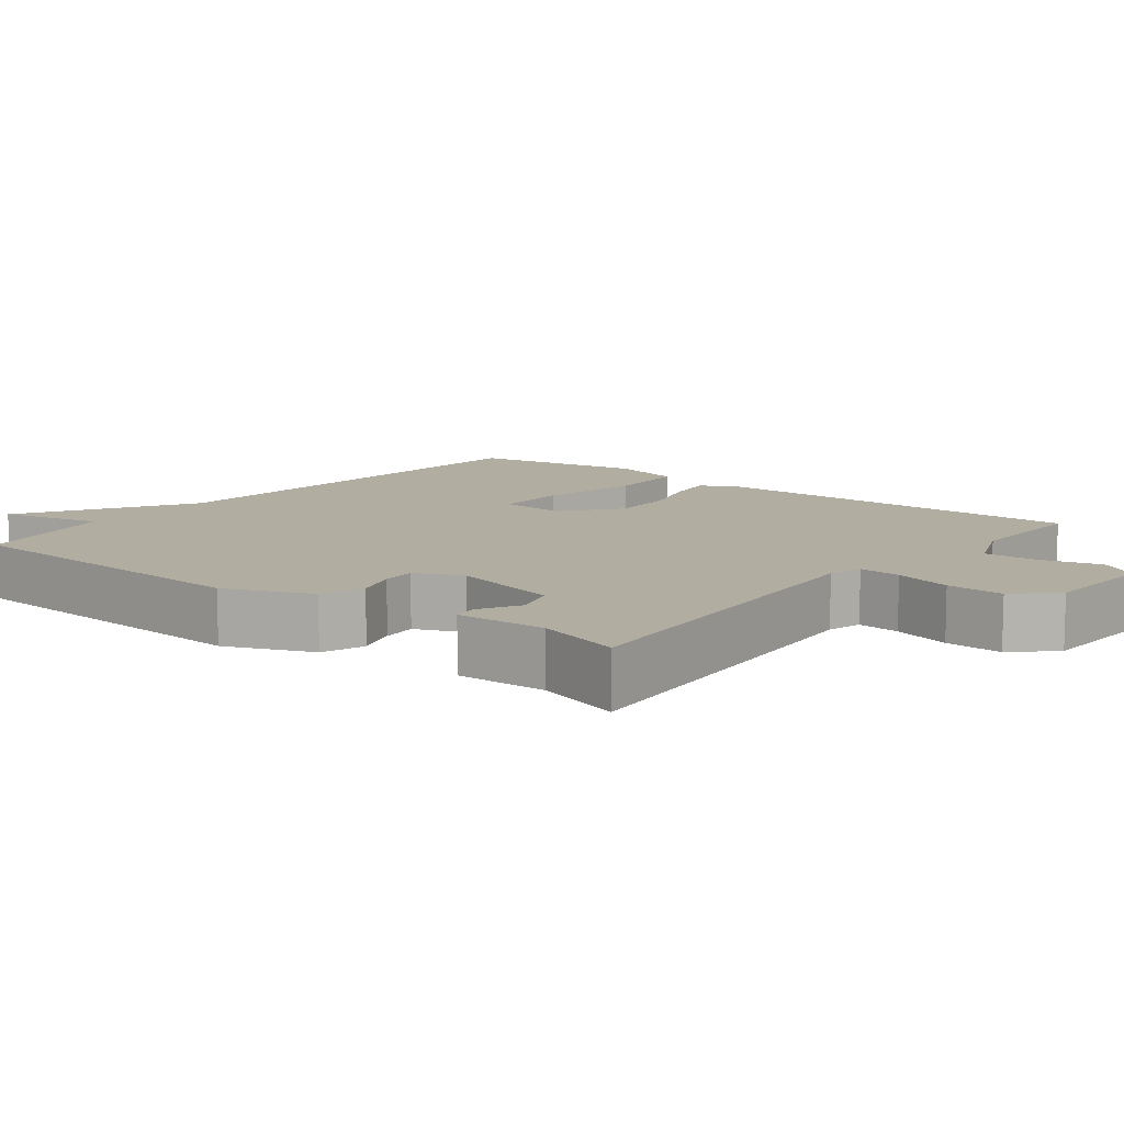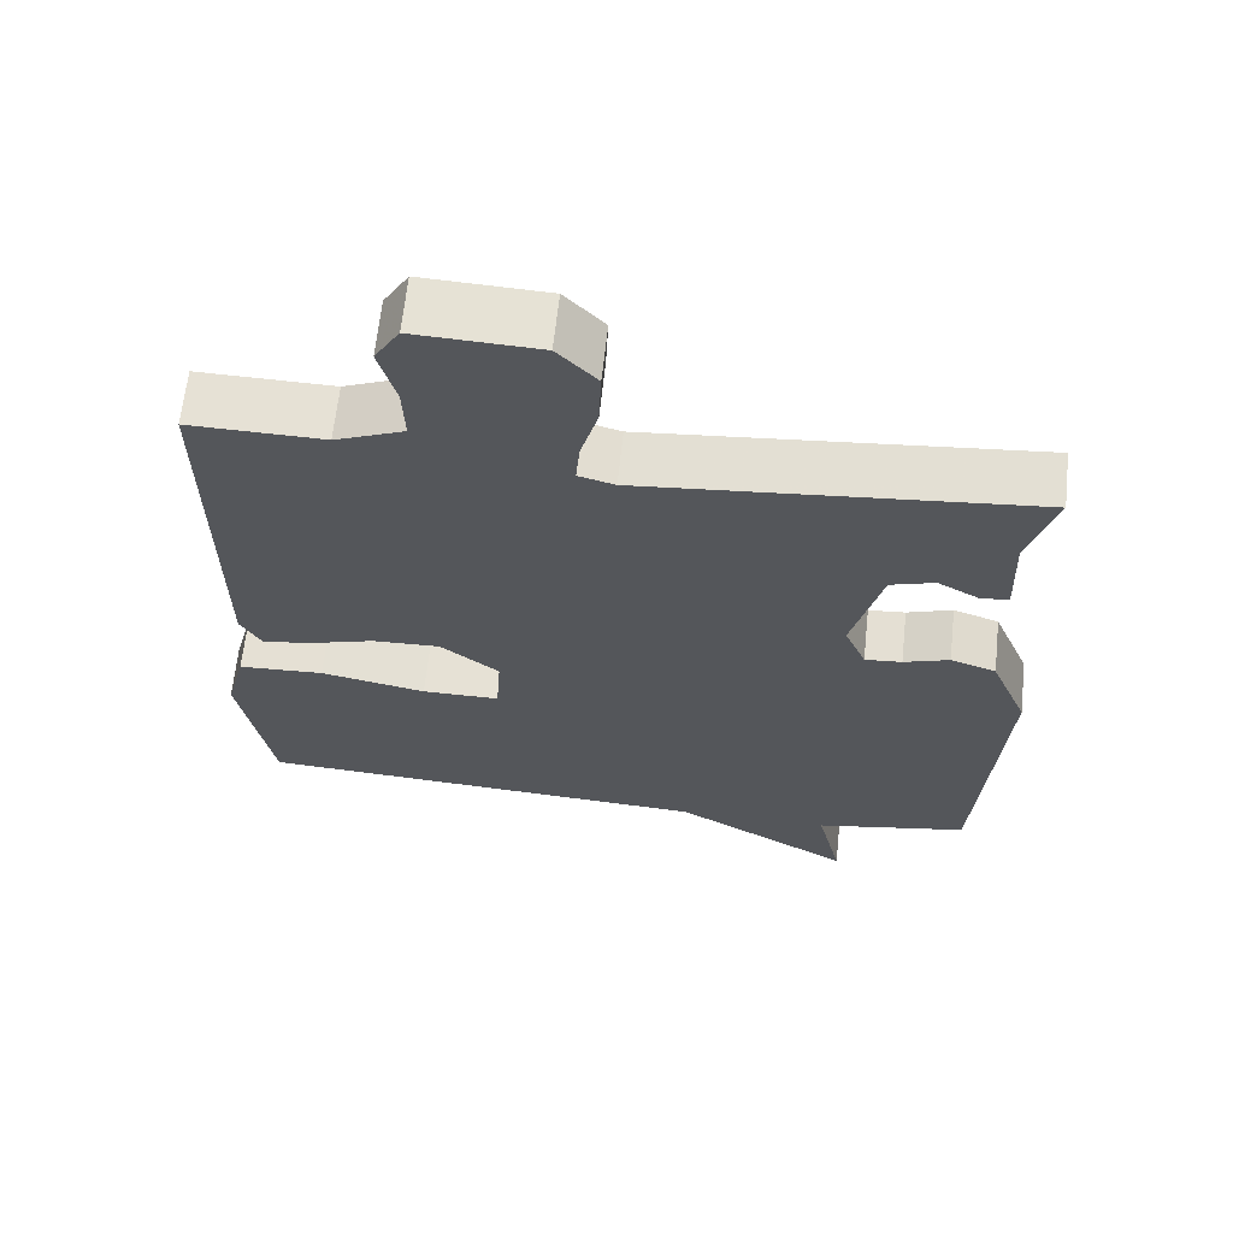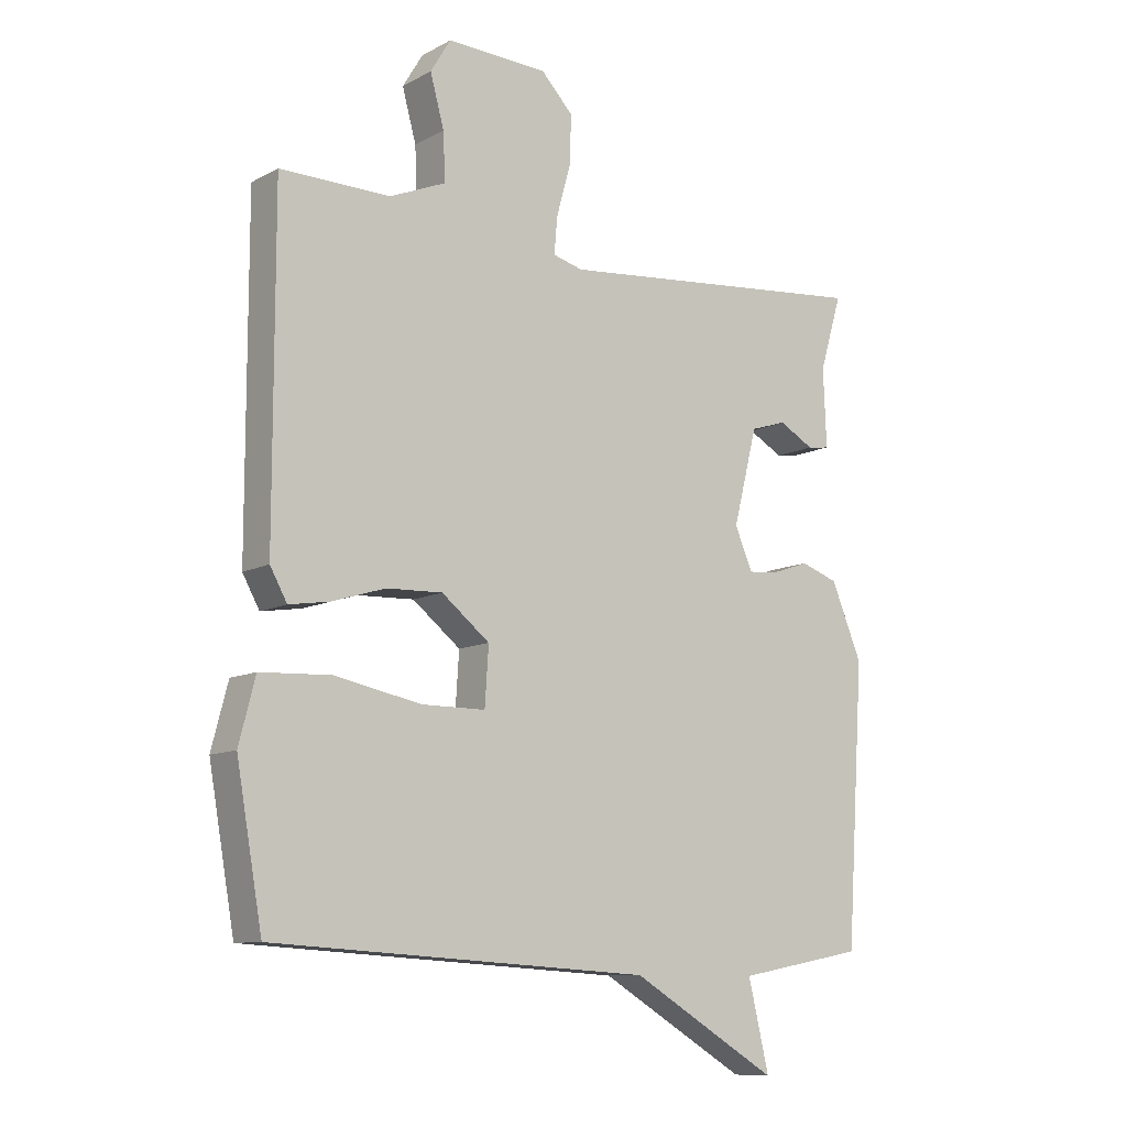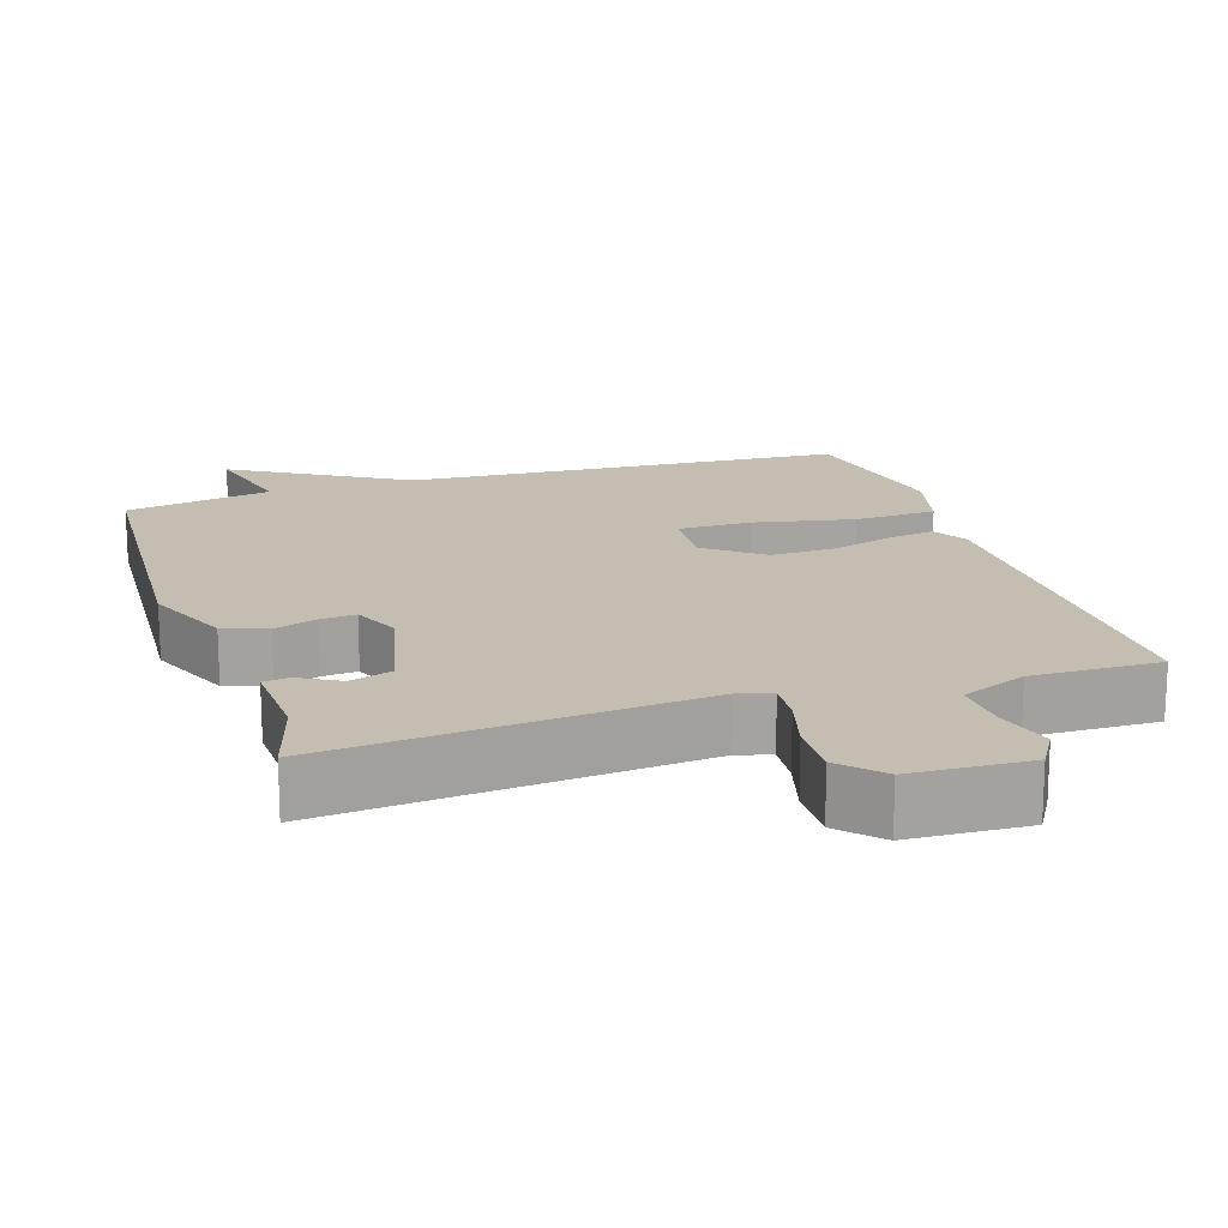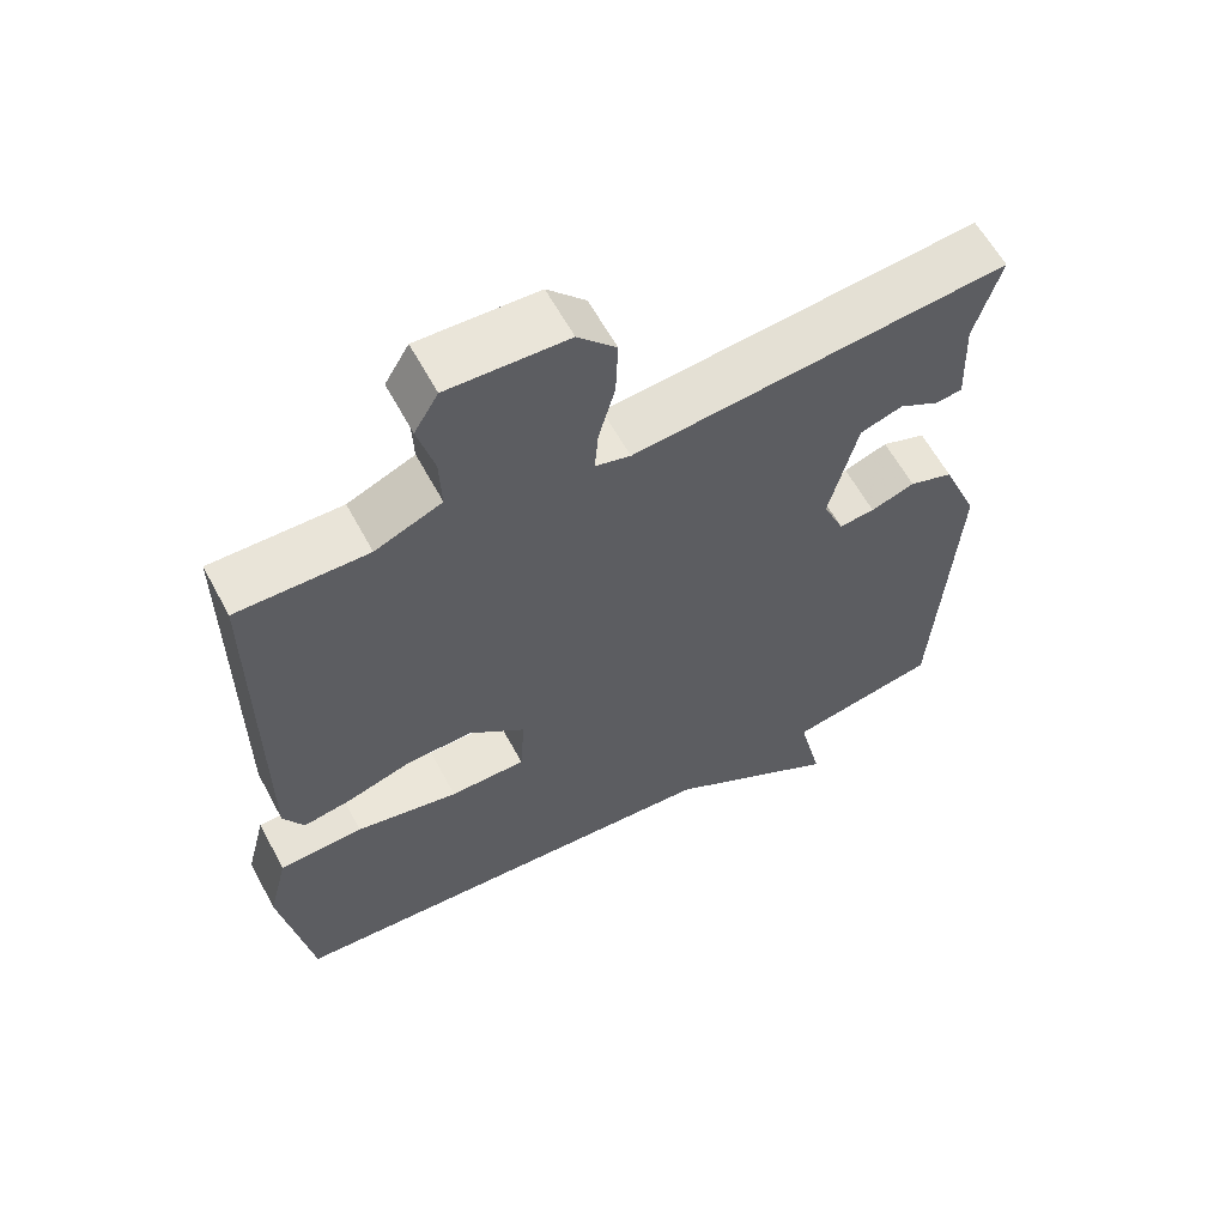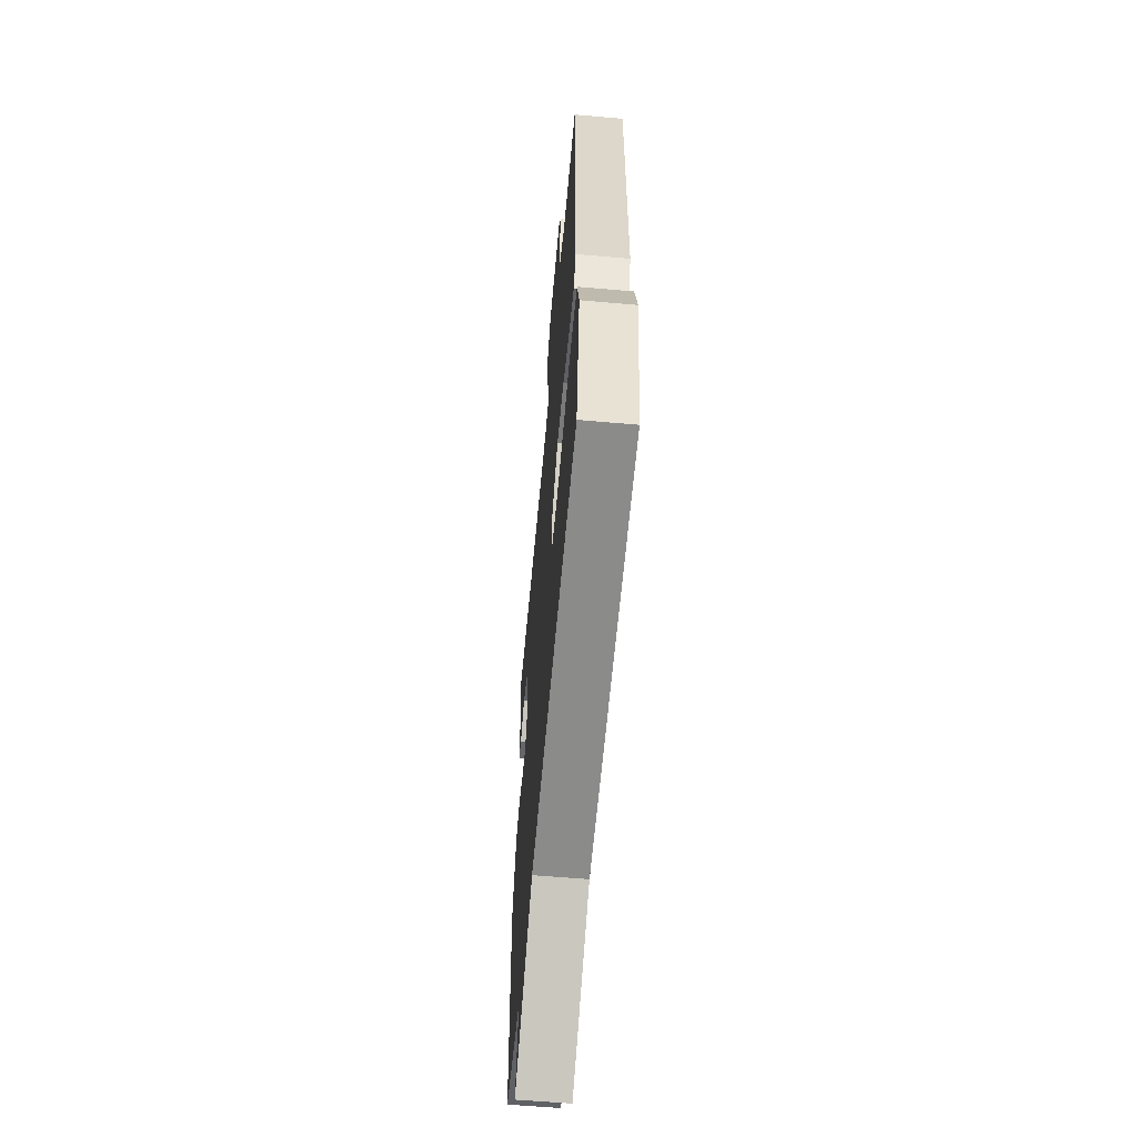
<metadata>
{"format":"obj","ext":"obj","renderer":"f3d","projection":"perspective","resolution":1024,"background":"white","views":[{"elev":10.5,"azim":-51.7,"up":"+Y"},{"elev":64.5,"azim":-173.9,"up":"+Z"},{"elev":-10.1,"azim":143.0,"up":"+Z"},{"elev":17.2,"azim":-18.0,"up":"+Y"},{"elev":60.8,"azim":151.8,"up":"+Z"},{"elev":-60.2,"azim":84.9,"up":"+Z"}]}
</metadata>
<code>
v -0.5 0.07 0.5
v 0.002 0.07 0.454
v 0.049 0.07 0.467
v 0.044 0.07 0.525
v 0.022 0.07 0.604
v 0.019 0.07 0.682
v 0.07 0.07 0.736
v 0.23 0.07 0.743
v 0.262 0.07 0.69
v 0.24 0.07 0.609
v 0.237 0.07 0.534
v 0.326 0.07 0.497
v 0.5 0.07 0.5
v 0.5 0.07 -0.026
v 0.473 0.07 -0.075
v 0.409 0.07 -0.065
v 0.324 0.07 -0.039
v 0.235 0.07 -0.036
v 0.159 0.07 -0.097
v 0.165 0.07 -0.188
v 0.266 0.07 -0.188
v 0.403 0.07 -0.16
v 0.515 0.07 -0.165
v 0.541 0.07 -0.265
v 0.5 0.07 -0.5
v -0.099 0.07 -0.537
v -0.332 0.07 -0.677
v -0.299 0.07 -0.537
v -0.5 0.07 -0.5
v -0.528 0.07 -0.065
v -0.479 0.07 0.053
v -0.42 0.07 0.074
v -0.361 0.07 0.054
v -0.313 0.07 0.05
v -0.285 0.07 0.116
v -0.323 0.07 0.267
v -0.38 0.07 0.285
v -0.435 0.07 0.254
v -0.47 0.07 0.259
v -0.465 0.07 0.382
v -0.5 0 0.5
v 0.002 0 0.454
v 0.049 0 0.467
v 0.044 0 0.525
v 0.022 0 0.604
v 0.019 0 0.682
v 0.07 0 0.736
v 0.23 0 0.743
v 0.262 0 0.69
v 0.24 0 0.609
v 0.237 0 0.534
v 0.326 0 0.497
v 0.5 0 0.5
v 0.5 0 -0.026
v 0.473 0 -0.075
v 0.409 0 -0.065
v 0.324 0 -0.039
v 0.235 0 -0.036
v 0.159 0 -0.097
v 0.165 0 -0.188
v 0.266 0 -0.188
v 0.403 0 -0.16
v 0.515 0 -0.165
v 0.541 0 -0.265
v 0.5 0 -0.5
v -0.099 0 -0.537
v -0.332 0 -0.677
v -0.299 0 -0.537
v -0.5 0 -0.5
v -0.528 0 -0.065
v -0.479 0 0.053
v -0.42 0 0.074
v -0.361 0 0.054
v -0.313 0 0.05
v -0.285 0 0.116
v -0.323 0 0.267
v -0.38 0 0.285
v -0.435 0 0.254
v -0.47 0 0.259
v -0.465 0 0.382
f 37 38 39 40
f 40 1 2
f 37 40 2
f 36 37 2
f 35 36 2 3
f 34 35 3
f 31 32 33
f 30 31 33
f 29 30 33
f 28 29 33
f 28 33 34
f 26 27 28
f 25 26 28
f 24 25 28
f 23 24 28
f 22 23 28
f 21 22 28
f 20 21 28
f 28 34 3
f 20 28 3
f 19 20 3
f 15 16 17
f 14 15 17
f 13 14 17
f 12 13 17
f 11 12 17 18
f 8 9 10
f 7 8 10
f 6 7 10
f 5 6 10
f 4 5 10
f 4 10 11
f 11 18 19
f 4 11 19
f 3 4 19
f 80 79 78 77
f 42 41 80
f 42 80 77
f 42 77 76
f 43 42 76 75
f 43 75 74
f 73 72 71
f 73 71 70
f 73 70 69
f 73 69 68
f 74 73 68
f 68 67 66
f 68 66 65
f 68 65 64
f 68 64 63
f 68 63 62
f 68 62 61
f 68 61 60
f 43 74 68
f 43 68 60
f 43 60 59
f 57 56 55
f 57 55 54
f 57 54 53
f 57 53 52
f 58 57 52 51
f 50 49 48
f 50 48 47
f 50 47 46
f 50 46 45
f 50 45 44
f 51 50 44
f 59 58 51
f 59 51 44
f 59 44 43
f 1 41 42 2
f 2 42 43 3
f 3 43 44 4
f 4 44 45 5
f 5 45 46 6
f 6 46 47 7
f 7 47 48 8
f 8 48 49 9
f 9 49 50 10
f 10 50 51 11
f 11 51 52 12
f 12 52 53 13
f 13 53 54 14
f 14 54 55 15
f 15 55 56 16
f 16 56 57 17
f 17 57 58 18
f 18 58 59 19
f 19 59 60 20
f 20 60 61 21
f 21 61 62 22
f 22 62 63 23
f 23 63 64 24
f 24 64 65 25
f 25 65 66 26
f 26 66 67 27
f 27 67 68 28
f 28 68 69 29
f 29 69 70 30
f 30 70 71 31
f 31 71 72 32
f 32 72 73 33
f 33 73 74 34
f 34 74 75 35
f 35 75 76 36
f 36 76 77 37
f 37 77 78 38
f 38 78 79 39
f 39 79 80 40
f 40 80 41 1

</code>
